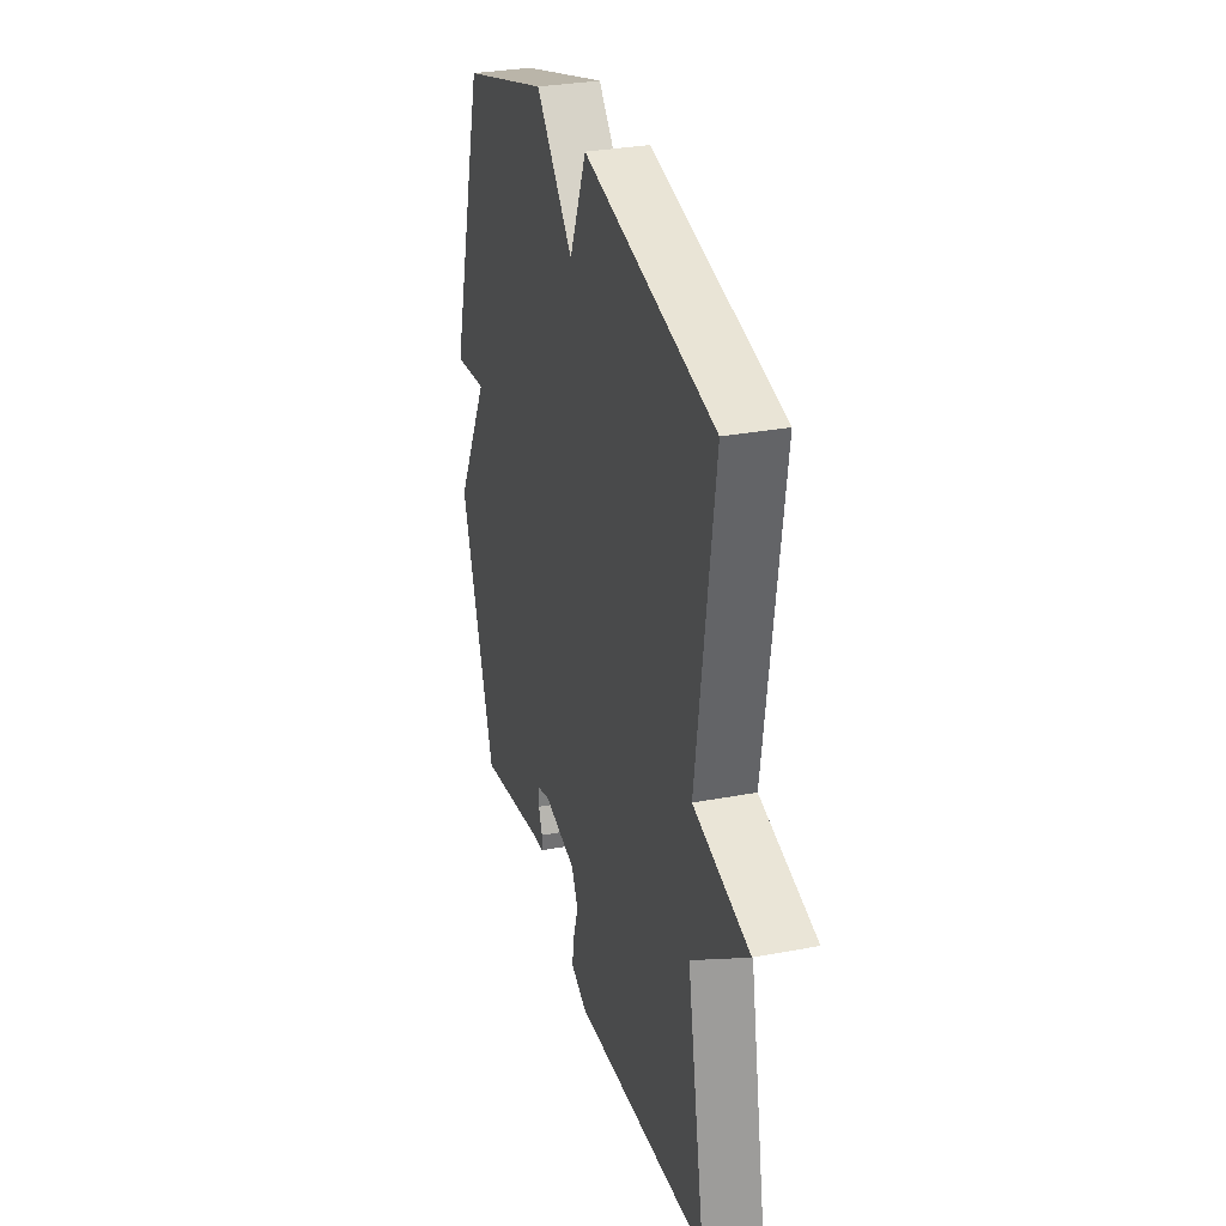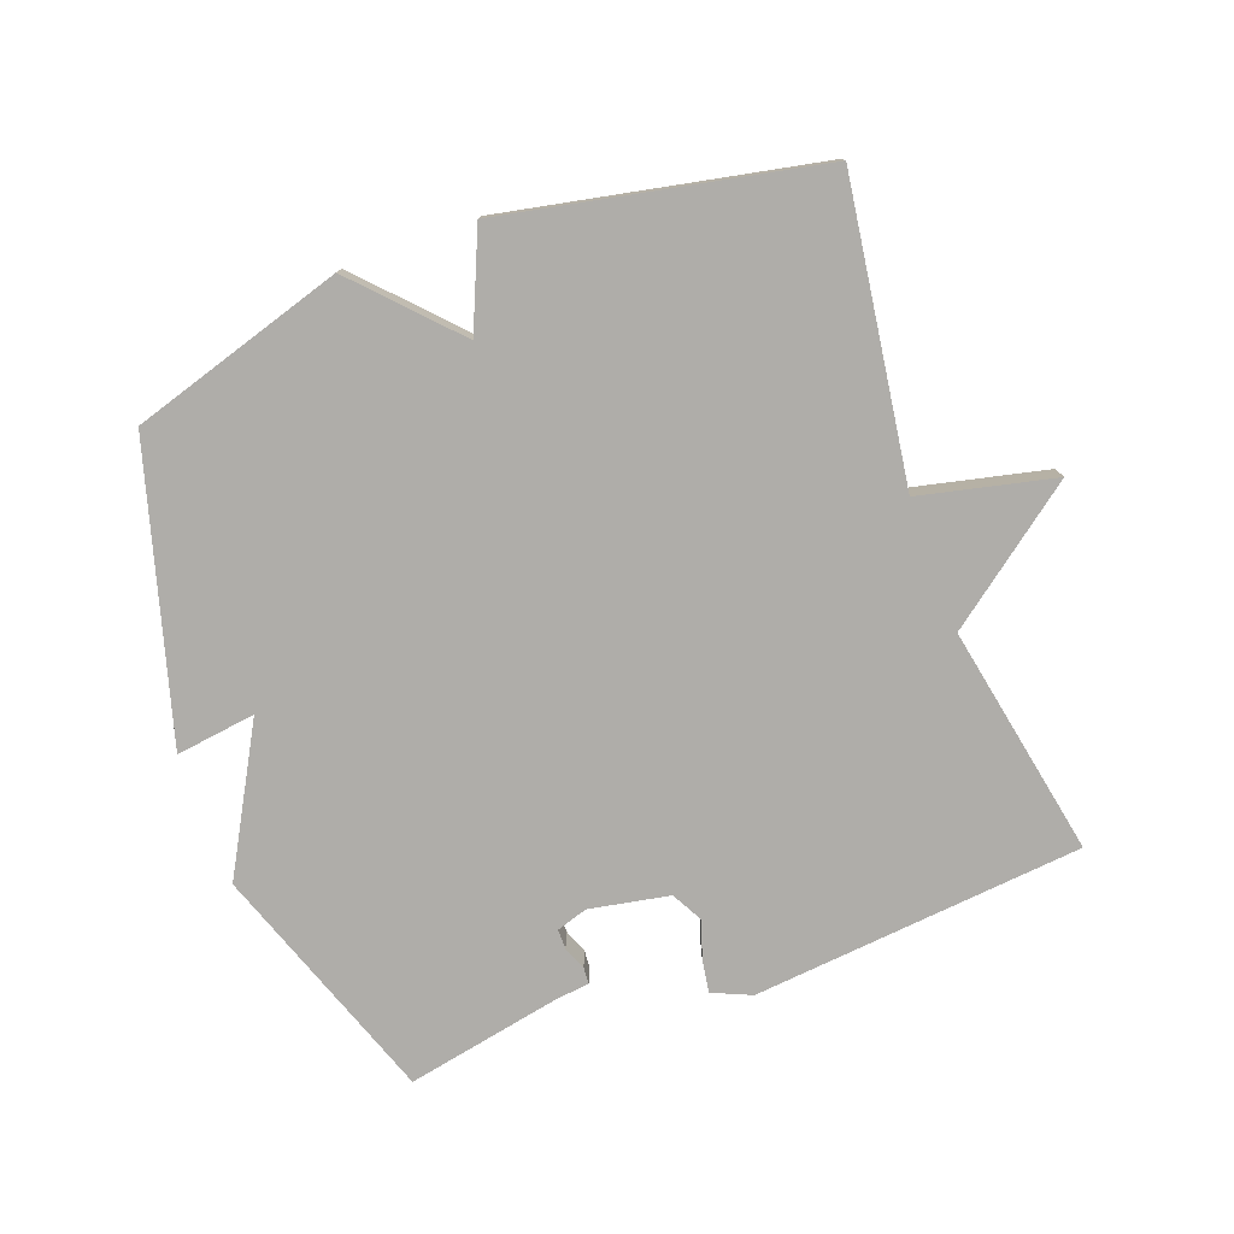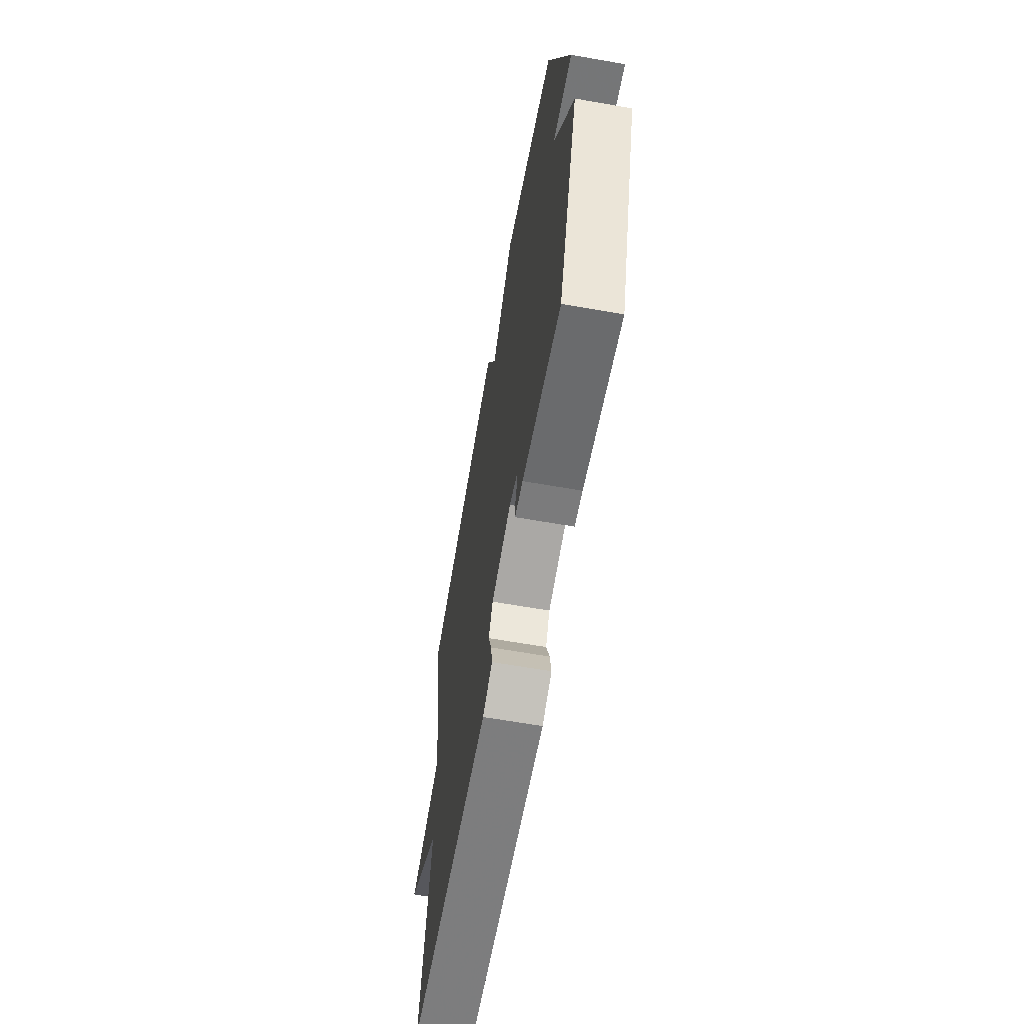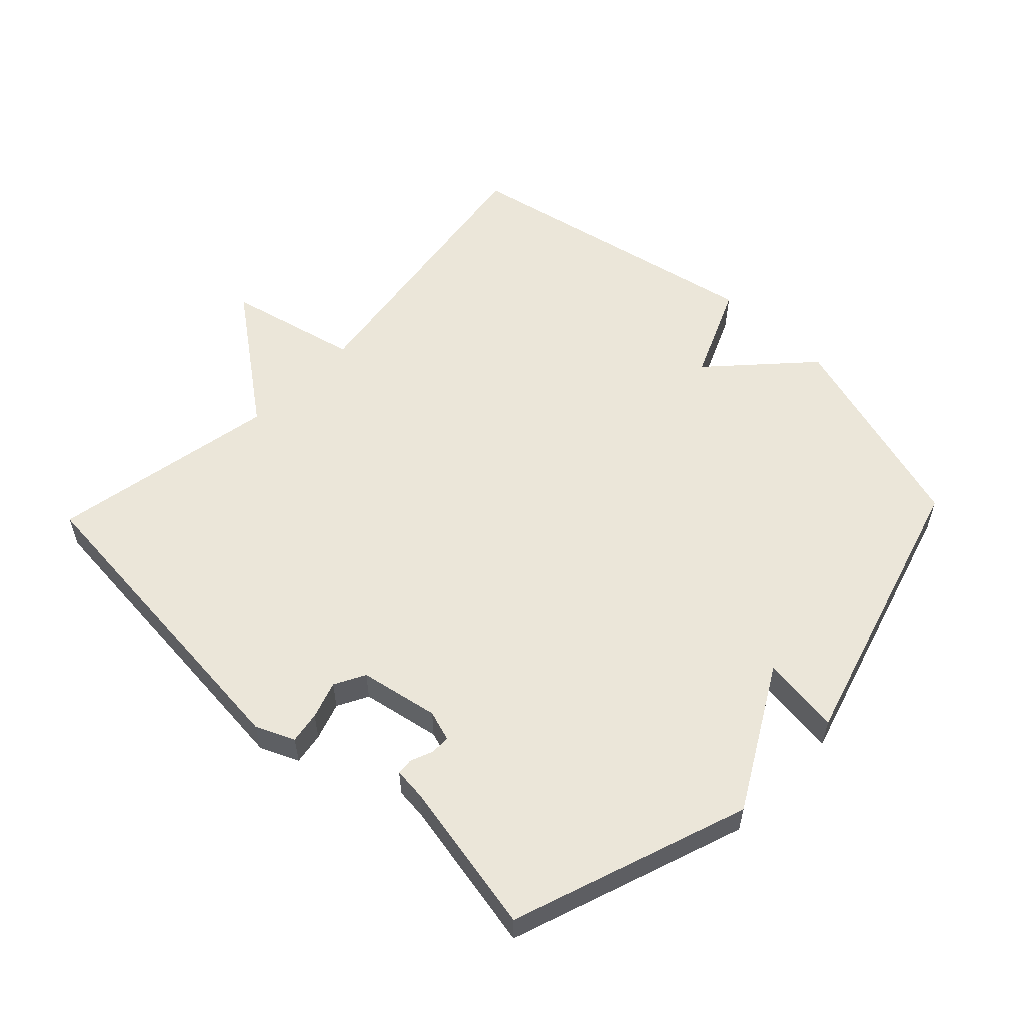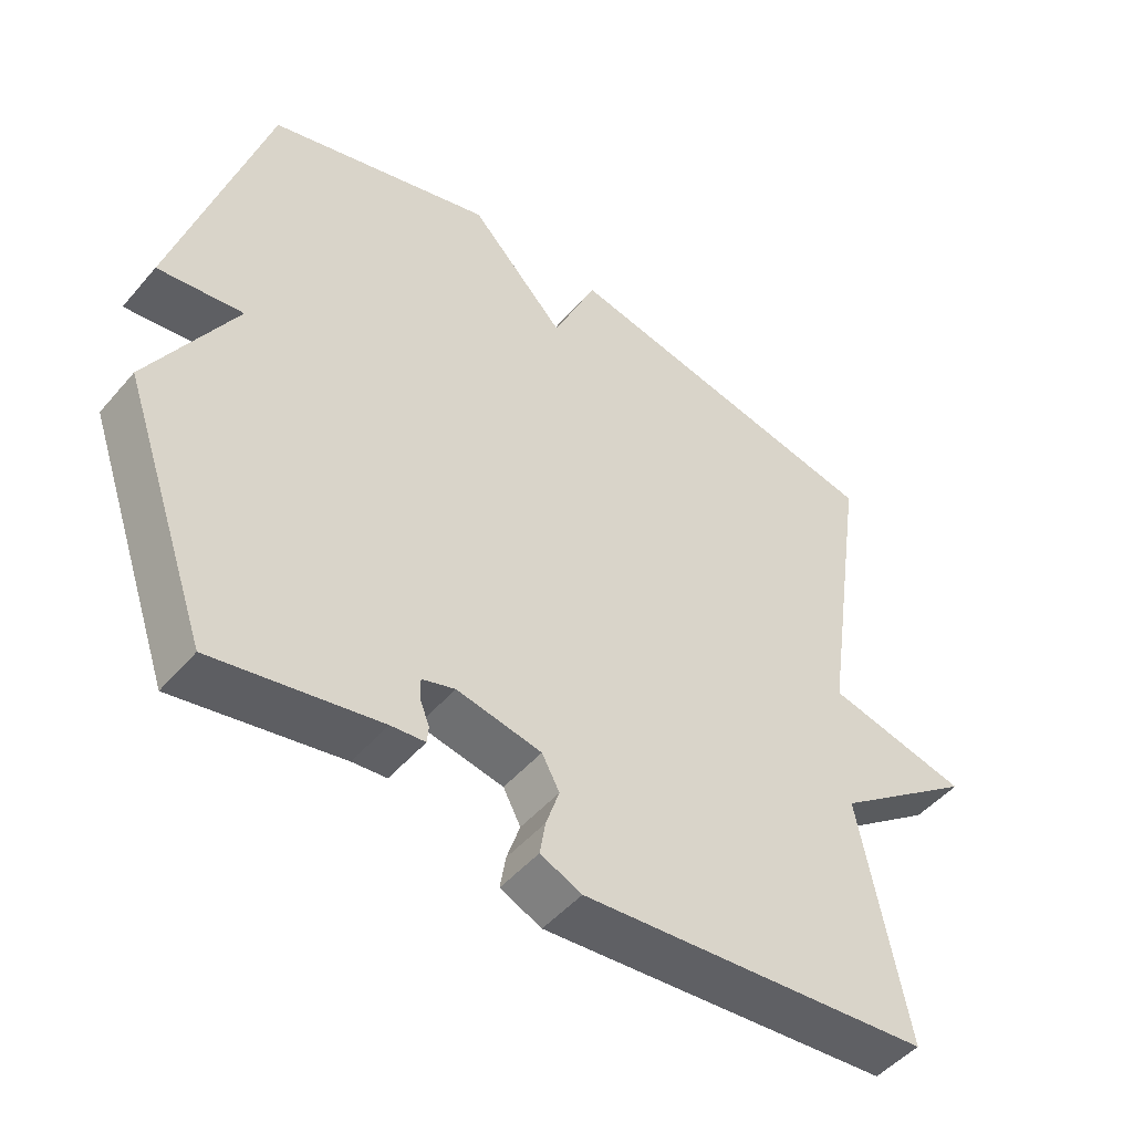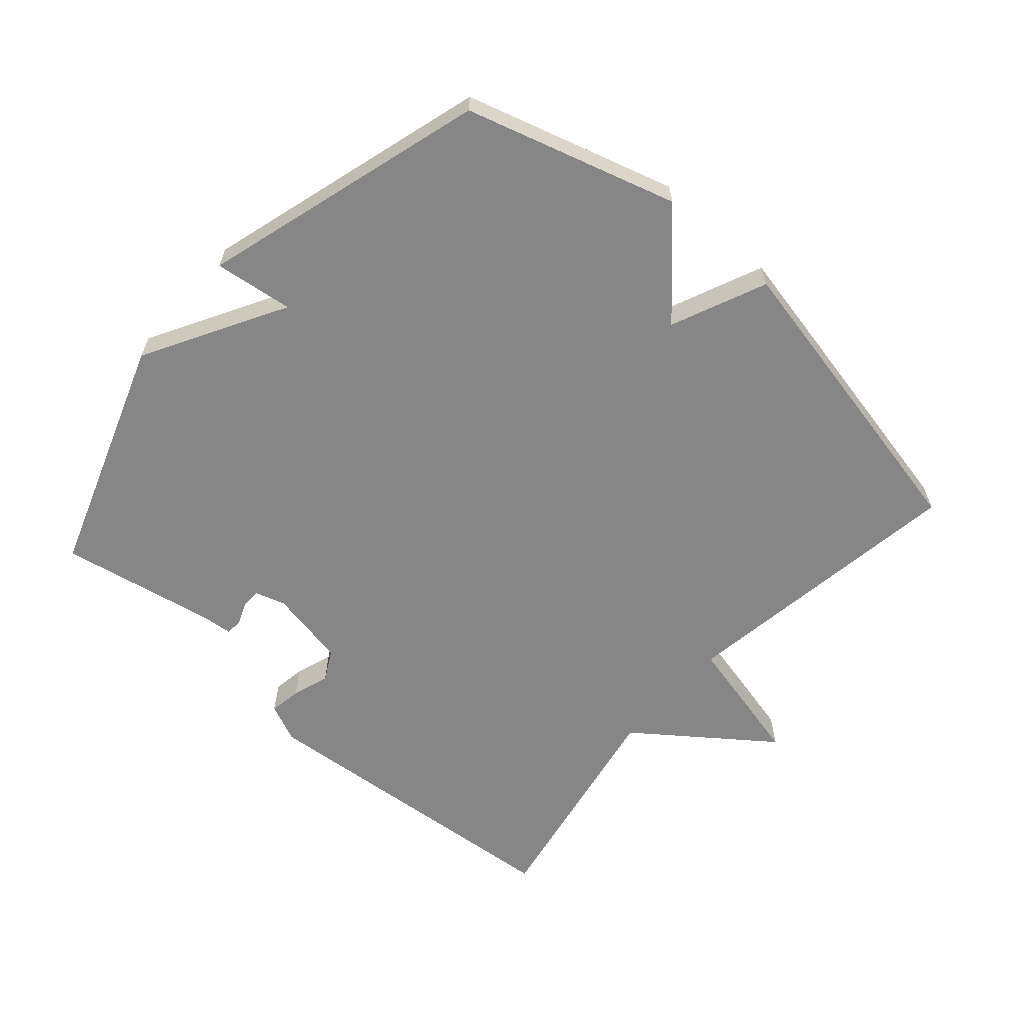
<metadata>
{"format":"obj","ext":"obj","renderer":"f3d","projection":"perspective","resolution":1024,"background":"white","views":[{"elev":30.5,"azim":74.6,"up":"+Z"},{"elev":-77.4,"azim":20.4,"up":"+Y"},{"elev":-64.3,"azim":-100.0,"up":"+Z"},{"elev":56.2,"azim":-136.3,"up":"+Y"},{"elev":-49.0,"azim":-38.7,"up":"+Z"},{"elev":-62.1,"azim":-41.5,"up":"+Y"}]}
</metadata>
<code>
v -0.5 0.07 -0.5
v -0.627 0.07 -0.138
v -0.506 0.07 0.078
v -0.627 0.07 0.062
v -0.5 0.07 0.5
v -0.177 0.07 0.597
v -0.04 0.07 0.451
v 0.023 0.07 0.597
v 0.5 0.07 0.5
v 0.434 0.07 0.051
v 0.637 0.07 0.004
v 0.434 0.07 -0.149
v 0.5 0.07 -0.5
v -0.001 0.07 -0.546
v -0.06 0.07 -0.52
v -0.052 0.07 -0.471
v -0.033 0.07 -0.414
v -0.058 0.07 -0.367
v -0.179 0.07 -0.344
v -0.226 0.07 -0.359
v -0.226 0.07 -0.389
v -0.212 0.07 -0.424
v -0.214 0.07 -0.449
v -0.263 0.07 -0.454
v -0.5 0 -0.5
v -0.627 0 -0.138
v -0.506 0 0.078
v -0.627 0 0.062
v -0.5 0 0.5
v -0.177 0 0.597
v -0.04 0 0.451
v 0.023 0 0.597
v 0.5 0 0.5
v 0.434 0 0.051
v 0.637 0 0.004
v 0.434 0 -0.149
v 0.5 0 -0.5
v -0.001 0 -0.546
v -0.06 0 -0.52
v -0.052 0 -0.471
v -0.033 0 -0.414
v -0.058 0 -0.367
v -0.179 0 -0.344
v -0.226 0 -0.359
v -0.226 0 -0.389
v -0.212 0 -0.424
v -0.214 0 -0.449
v -0.263 0 -0.454
f 21 22 23 24
f 1 2 3
f 24 1 3
f 21 24 3
f 20 21 3
f 19 20 3
f 18 19 3
f 15 16 17
f 14 15 17
f 13 14 17
f 12 13 17
f 12 17 18
f 11 12 18
f 10 11 18
f 9 10 18
f 8 9 18
f 7 8 18
f 5 6 7
f 4 5 7
f 3 4 7
f 3 7 18
f 48 47 46 45
f 27 26 25
f 27 25 48
f 27 48 45
f 27 45 44
f 27 44 43
f 27 43 42
f 41 40 39
f 41 39 38
f 41 38 37
f 41 37 36
f 42 41 36
f 42 36 35
f 42 35 34
f 42 34 33
f 42 33 32
f 42 32 31
f 31 30 29
f 31 29 28
f 31 28 27
f 42 31 27
f 1 25 26 2
f 2 26 27 3
f 3 27 28 4
f 4 28 29 5
f 5 29 30 6
f 6 30 31 7
f 7 31 32 8
f 8 32 33 9
f 9 33 34 10
f 10 34 35 11
f 11 35 36 12
f 12 36 37 13
f 13 37 38 14
f 14 38 39 15
f 15 39 40 16
f 16 40 41 17
f 17 41 42 18
f 18 42 43 19
f 19 43 44 20
f 20 44 45 21
f 21 45 46 22
f 22 46 47 23
f 23 47 48 24
f 24 48 25 1

</code>
